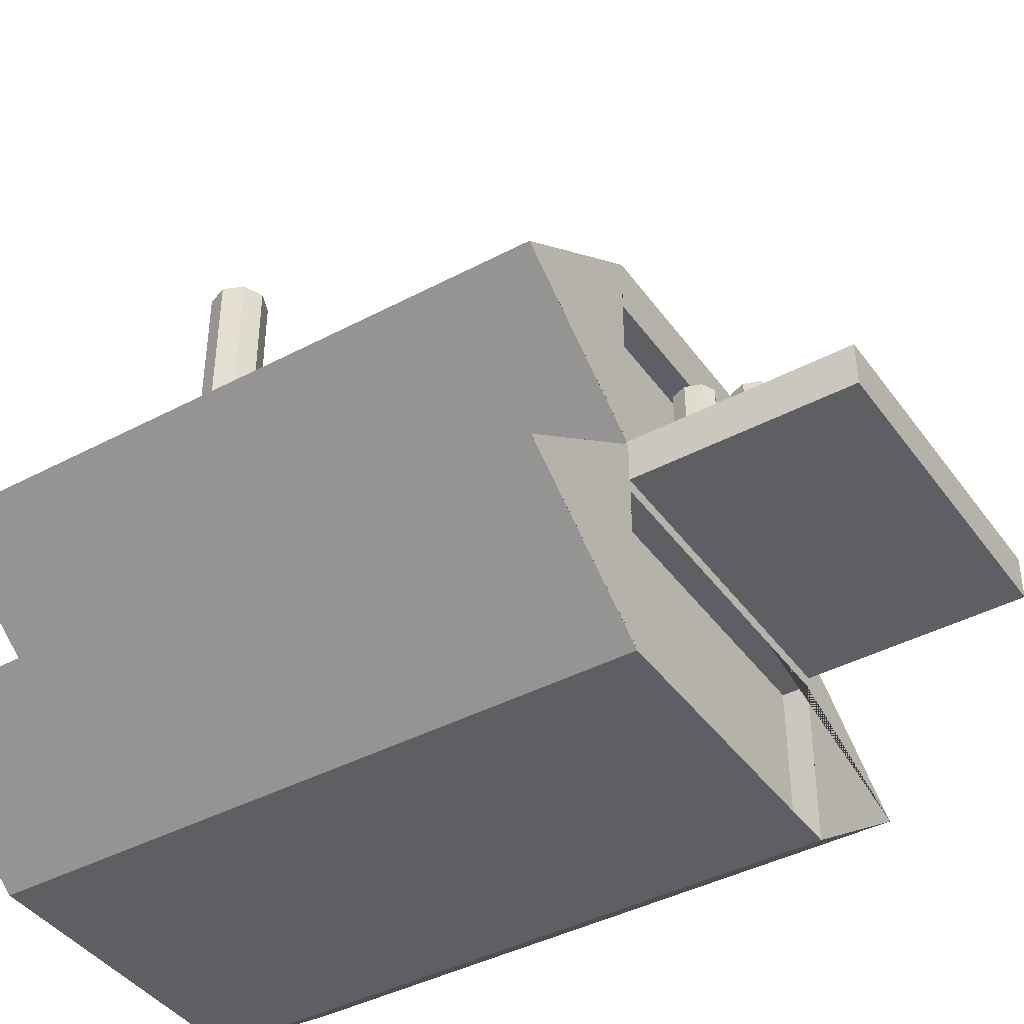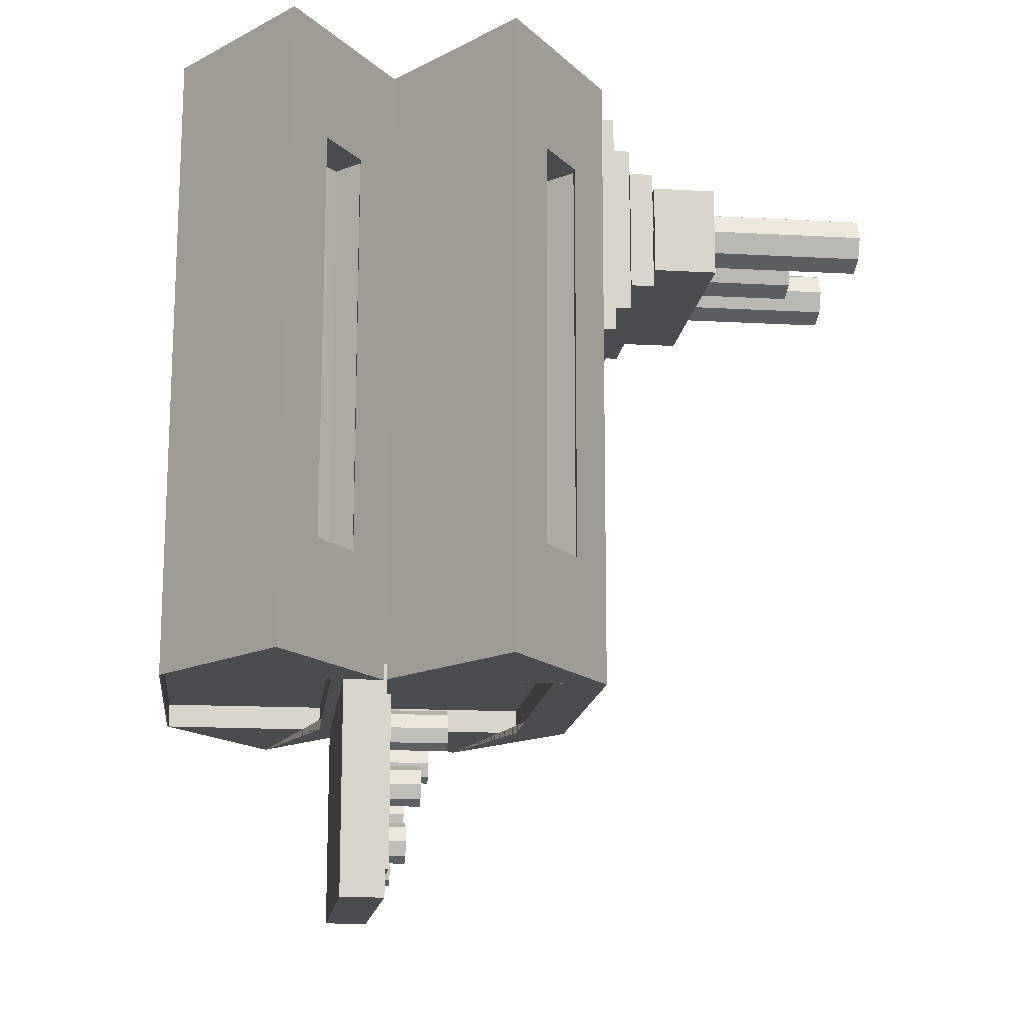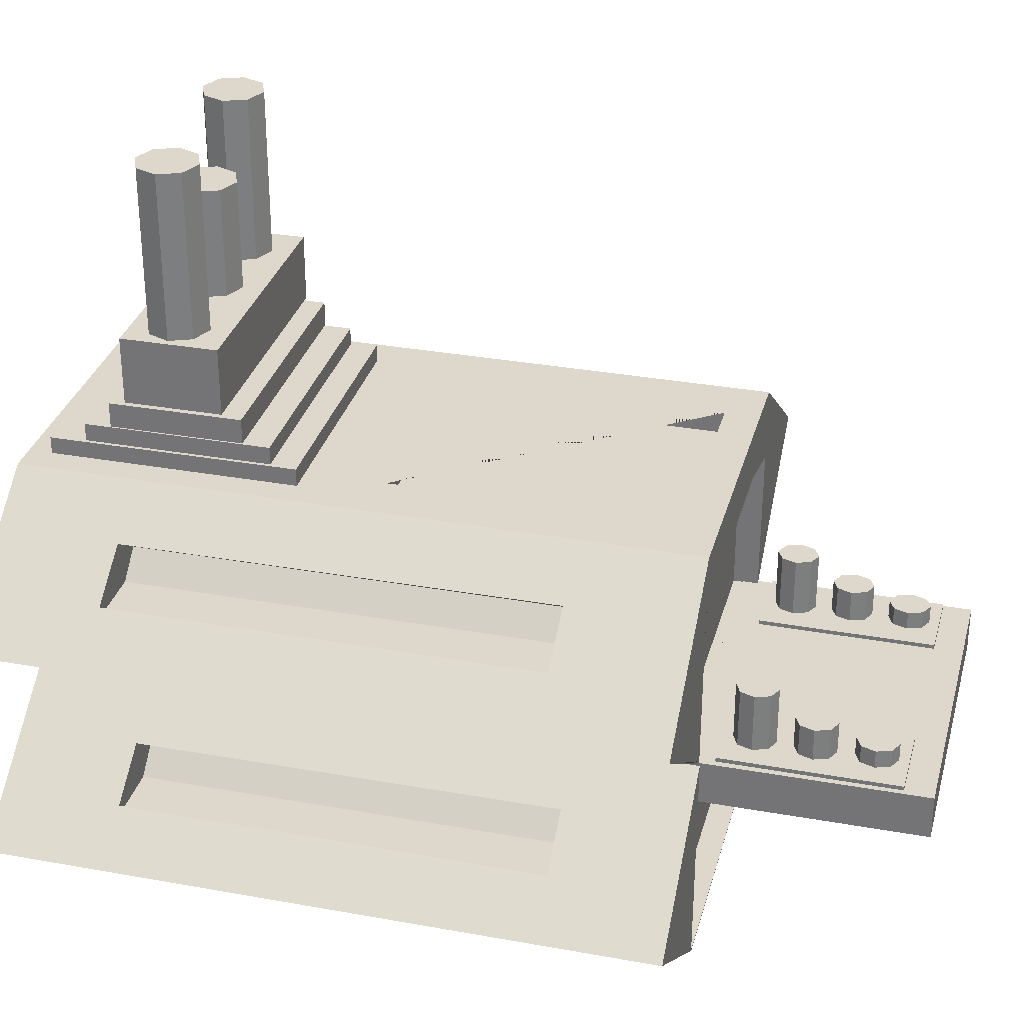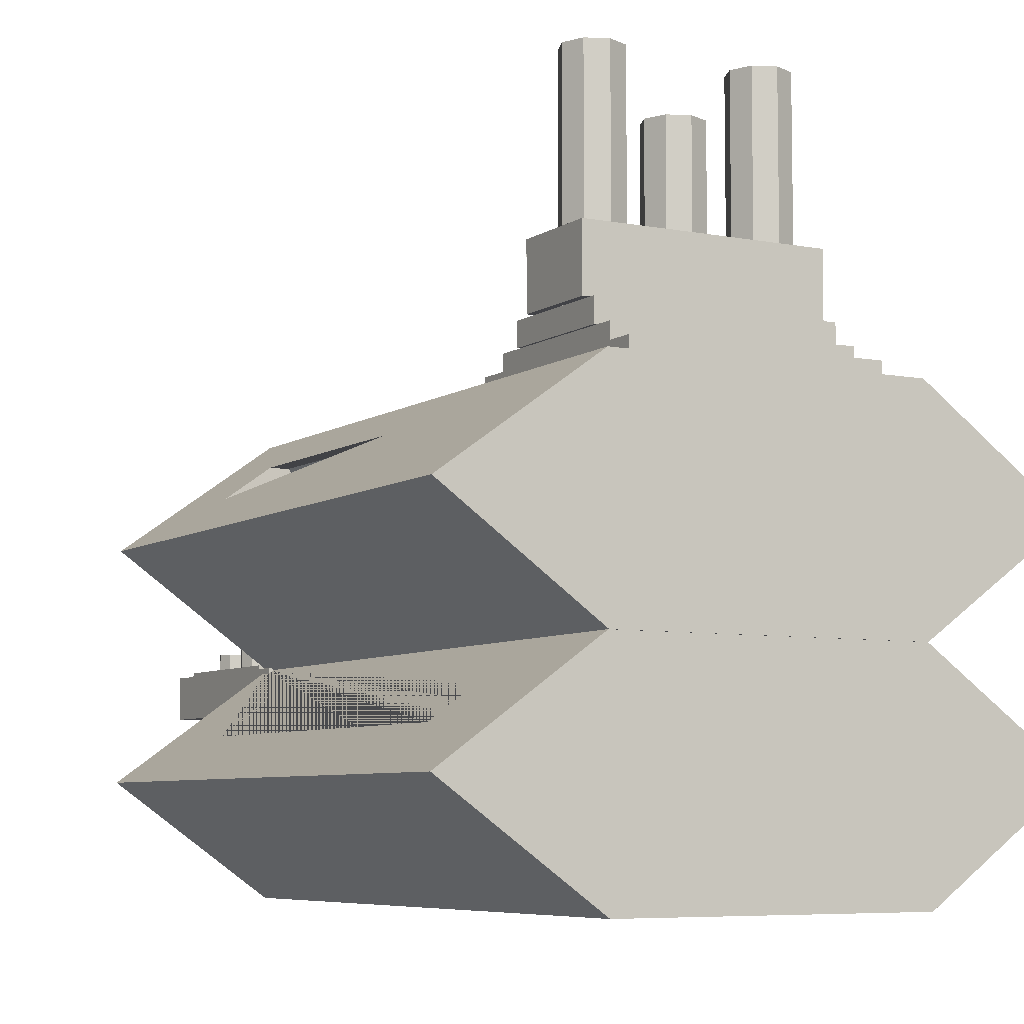
<metadata>
{"format":"obj","ext":"obj","renderer":"f3d","projection":"perspective","resolution":1024,"background":"white","views":[{"elev":-41.7,"azim":122.7,"up":"+Y"},{"elev":-14.7,"azim":83.2,"up":"+Z"},{"elev":31.1,"azim":104.4,"up":"+Y"},{"elev":-6.6,"azim":-29.3,"up":"+Y"}]}
</metadata>
<code>
g default
v -4.552 5.199 -8.721
v 4.457 5.199 -8.721
v -4.552 6.435 -8.721
v 4.457 6.435 -8.721
v -4.552 6.435 -15.21
v 4.457 6.435 -15.21
v -4.552 5.199 -15.21
v 4.457 5.199 -15.21
g pCube5
f 1 2 4 3
f 3 4 6 5
f 5 6 8 7
f 7 8 2 1
f 2 8 6 4
f 7 1 3 5
g default
v -2.954 12.67 -8.194
v -2.954 12.05 -8.194
v 2.954 12.05 -8.194
v 2.954 12.67 -8.194
v -2.954 12.69 -0.4263
v -2.954 12.05 -0.4263
v 2.954 12.05 -0.4263
v 2.954 12.69 -0.4263
v -4.401 12.67 -9.158
v -4.401 12.71 9.171
v 4.401 12.71 9.171
v 4.401 12.67 -9.158
v 8.801 9.562 9.178
v 7.329 10.61 5.892
v 6.806 10.98 5.89
v 6.536 11.17 5.888
v 5.891 11.63 5.885
v 5.866 11.63 -5.815
v -2.27 11.14 -9.155
v 2.27 11.14 -9.155
v -5.866 11.63 -5.815
v 0 9.562 9.178
v 8.801 9.522 -9.151
v 6.525 11.16 -5.811
v 6.781 10.97 -5.81
v 7.318 10.59 -5.807
v 7.029 10.33 5.895
v 6.329 10.98 5.89
v 5.63 11.63 5.885
v 5.63 11.63 -5.815
v -4.423 11.14 -8.449
v -4.423 11.14 -9.155
v 4.423 11.14 -9.155
v 4.423 11.14 -8.449
v -8.801 9.522 -9.151
v -4.423 9.522 -9.151
v 4.423 9.522 -9.151
v -8.801 9.562 9.178
v -7.153 10.71 -5.808
v -6.781 10.97 -5.81
v -6.36 11.27 -5.812
v -5.891 11.63 5.885
v 4.401 6.418 9.185
v 4.401 6.378 -9.145
v 6.329 10.97 -5.81
v 7.029 10.32 -5.805
v 5.63 10.33 5.895
v 4.93 10.98 5.89
v 4.93 10.97 -5.81
v -4.423 6.416 -8.449
v 4.423 6.416 -8.449
v -4.423 6.416 -9.145
v 4.423 6.416 -9.145
v 4.347 6.416 -9.145
v -4.401 6.378 -9.145
v -4.401 6.418 9.185
v -7.164 10.72 5.892
v -6.738 10.32 -5.805
v -6.039 10.97 -5.81
v -5.339 11.63 -5.815
v -5.339 11.63 5.885
v -6.371 11.29 5.887
v 5.63 10.32 -5.805
v -4.347 6.416 -9.145
v -6.738 10.33 5.895
v -5.339 10.32 -5.805
v -4.639 10.97 -5.81
v -6.039 10.98 5.89
v -4.639 10.98 5.89
v -6.806 10.98 5.89
v -5.339 10.33 5.895
g pCube7
f 9 10 11 12
f 13 14 10 9
f 14 15 11 10
f 12 11 15 16
f 16 15 14 13
f 16 13 9 17 18 19
f 20 17 9 12 16 19
f 19 21 22 23 24 25 26 20
f 27 17 20 28
f 18 17 29 50 70 78 65 47 46
f 19 18 30
f 21 19 30
f 31 20 26 32 33 34 22 21
f 23 22 35 36
f 24 23 36
f 25 24 36 37
f 26 25 37 38
f 39 40 27 28 41 42
f 43 17 27 40 44
f 20 31 45 41 28
f 43 46 47 48 49 29 17
f 18 46 30
f 51 21 30
f 52 31 21 51
f 32 26 38 53
f 33 32 53
f 34 33 53 54
f 22 34 54 35
f 55 36 35
f 37 36 56
f 38 37 56 57
f 58 39 42 59
f 60 44 40 39 58
f 59 42 41 45 61
f 63 43 44 60 72
f 31 52 62 61 45
f 43 63 64 46
f 48 47 66 67
f 49 48 67
f 29 49 67 68
f 50 29 68 69
f 46 64 30
f 64 51 30
f 63 52 51 64
f 57 53 38
f 54 53 71
f 71 55 35 54
f 56 36 55
f 57 56 55 71
f 61 62 72 60 58 59
f 62 52 63 72
f 47 65 73 66
f 74 67 66
f 68 67 75
f 70 50 69 76
f 75 77 69 68
f 71 53 57
f 65 78 76 73
f 66 73 79 74
f 75 67 74
f 78 70 76
f 77 76 69
f 74 79 77 75
f 73 76 79
f 79 76 77
g default
v 4.401 6.382 -9.172
v -4.401 6.382 -9.172
v -4.401 6.423 9.158
v 4.401 6.423 9.158
v 5.866 5.343 -5.828
v -2.27 4.86 -9.168
v 2.27 4.86 -9.168
v -5.866 5.343 -5.828
v -5.891 5.35 5.872
v -6.371 5.007 5.874
v -6.806 4.696 5.876
v -7.164 4.44 5.878
v -7.153 4.423 -5.821
v -8.801 3.278 9.165
v 0 3.278 9.165
v 8.801 3.238 -9.165
v 6.525 4.872 -5.825
v 6.781 4.689 -5.823
v 7.318 4.305 -5.82
v 7.329 4.323 5.879
v 8.801 3.278 9.165
v 5.891 5.35 5.872
v -8.801 3.238 -9.165
v -4.423 4.86 -9.168
v -4.423 3.238 -9.165
v 4.423 3.238 -9.165
v 4.423 4.86 -9.168
v -5.339 5.343 -5.828
v -5.339 5.35 5.872
v -6.039 4.696 5.876
v -6.738 4.043 5.881
v -6.738 4.035 -5.818
v 4.401 0.09336 -9.158
v 4.401 0.1335 9.172
v 5.63 5.343 -5.828
v 6.329 4.689 -5.823
v 7.029 4.035 -5.818
v 7.029 4.043 5.881
v 5.63 5.35 5.872
v 6.536 4.889 5.875
v -4.401 0.09336 -9.158
v -4.423 0.1314 -9.158
v -4.347 0.1314 -9.158
v 4.347 0.1314 -9.158
v 4.423 0.1314 -9.158
v -6.36 4.989 -5.825
v -6.039 4.689 -5.823
v -4.639 4.689 -5.823
v -4.639 4.696 5.876
v -5.339 4.043 5.881
v -6.781 4.689 -5.823
v -5.339 4.035 -5.818
v -4.401 0.1335 9.172
v 4.93 4.689 -5.823
v 5.63 4.035 -5.818
v 6.806 4.696 5.876
v 6.329 4.696 5.876
v 5.63 4.043 5.881
v 4.93 4.696 5.876
v -4.423 0.1314 -8.462
v -4.423 4.86 -8.462
v 4.423 4.86 -8.462
v 4.423 0.1314 -8.462
g pasted__pCylinder4 group11
f 80 81 82 83
f 85 81 80 86
f 81 87 88 89 90 91 92 93 82
f 83 82 94
f 95 80 84 96 97 98 99 100
f 102 81 85 103 104
f 80 95 105 106 86
f 88 87 107 108
f 89 88 108 109
f 90 89 109
f 91 90 109 110
f 92 91 110 111
f 102 93 92 130 125 87 81
f 82 93 94
f 100 83 94
f 112 95 100 113
f 96 84 114 115
f 97 96 115
f 98 97 115 116
f 99 98 116 117
f 83 100 99 135 119 101 84 80
f 84 101 118 114
f 120 102 104 121 122
f 95 112 123 124 105
f 87 125 126 107
f 127 128 108 107
f 128 109 108
f 110 109 129
f 130 92 111 126
f 111 110 129 131
f 102 120 132 93
f 93 132 94
f 113 100 94
f 120 112 113 132
f 133 115 114
f 116 115 134
f 135 99 117 136
f 134 137 117 116
f 101 119 136 118
f 114 118 138 133
f 123 112 120 122
f 125 130 126
f 107 126 127
f 131 129 128 127
f 129 109 128
f 131 126 111
f 132 113 94
f 134 115 133
f 119 135 136
f 137 136 117
f 133 138 137 134
f 118 136 138
f 127 126 131
f 138 136 137
f 139 140 141 142
f 121 104 103 140 139
f 124 123 122 121 139 142
f 142 141 106 105 124
f 140 103 85 86 106 141
g default
v 3.547 5.248 -13.98
v 3.688 5.248 -13.58
v 3.543 5.248 -13.17
v 3.197 5.248 -13.01
v 2.853 5.248 -13.18
v 2.712 5.248 -13.58
v 2.857 5.248 -13.98
v 3.203 5.248 -14.15
v 3.547 7.06 -13.98
v 3.688 7.06 -13.58
v 3.543 7.06 -13.17
v 3.197 7.06 -13.01
v 2.853 7.06 -13.18
v 2.712 7.06 -13.58
v 2.857 7.06 -13.98
v 3.203 7.06 -14.15
v 3.2 5.248 -13.58
v 3.2 7.06 -13.58
g polySurface16 polySurface7
f 143 151 152 144
f 144 152 153 145
f 145 153 154 146
f 146 154 155 147
f 147 155 156 148
f 148 156 157 149
f 149 157 158 150
f 150 158 151 143
f 144 159 143
f 145 159 144
f 146 159 145
f 147 159 146
f 148 159 147
f 149 159 148
f 150 159 149
f 143 159 150
f 151 160 152
f 152 160 153
f 153 160 154
f 154 160 155
f 155 160 156
f 156 160 157
f 157 160 158
f 158 160 151
g default
v -3.096 6.409 -9.982
v -2.951 6.409 -10.39
v -3.092 6.409 -10.79
v -3.436 6.409 -10.96
v -3.782 6.409 -10.79
v -3.927 6.409 -10.39
v -3.786 6.409 -9.985
v -3.442 6.409 -9.816
v -3.096 8.221 -9.982
v -2.951 8.221 -10.39
v -3.092 8.221 -10.79
v -3.436 8.221 -10.96
v -3.782 8.221 -10.79
v -3.927 8.221 -10.39
v -3.786 8.221 -9.985
v -3.442 8.221 -9.816
v -3.439 6.409 -10.39
v -3.439 8.221 -10.39
g polySurface7 polySurface17
f 161 162 170 169
f 162 163 171 170
f 163 164 172 171
f 164 165 173 172
f 165 166 174 173
f 166 167 175 174
f 167 168 176 175
f 168 161 169 176
f 162 161 177
f 163 162 177
f 164 163 177
f 165 164 177
f 166 165 177
f 167 166 177
f 168 167 177
f 161 168 177
f 169 170 178
f 170 171 178
f 171 172 178
f 172 173 178
f 173 174 178
f 174 175 178
f 175 176 178
f 176 169 178
g default
v 3.597 6.366 -11.58
v 3.741 6.366 -11.98
v 3.6 6.366 -12.38
v 3.256 6.366 -12.55
v 2.91 6.366 -12.39
v 2.765 6.366 -11.98
v 2.906 6.366 -11.58
v 3.251 6.366 -11.41
v 3.597 7.465 -11.58
v 3.741 7.465 -11.98
v 3.6 7.465 -12.38
v 3.256 7.465 -12.55
v 2.91 7.465 -12.39
v 2.765 7.465 -11.98
v 2.906 7.465 -11.58
v 3.251 7.465 -11.41
v 3.253 6.366 -11.98
v 3.253 7.465 -11.98
g polySurface7 polySurface18
f 179 180 188 187
f 180 181 189 188
f 181 182 190 189
f 182 183 191 190
f 183 184 192 191
f 184 185 193 192
f 185 186 194 193
f 186 179 187 194
f 180 179 195
f 181 180 195
f 182 181 195
f 183 182 195
f 184 183 195
f 185 184 195
f 186 185 195
f 179 186 195
f 187 188 196
f 188 189 196
f 189 190 196
f 190 191 196
f 191 192 196
f 192 193 196
f 193 194 196
f 194 187 196
g default
v 2.189 6.208 -14.43
v 2.167 6.208 -9.554
v 2.189 6.552 -14.43
v 2.167 6.552 -9.554
v 4.311 6.552 -14.42
v 4.289 6.552 -9.544
v 4.311 6.208 -14.42
v 4.289 6.208 -9.544
g polySurface7 polySurface19
f 197 198 200 199
f 199 200 202 201
f 201 202 204 203
f 203 204 198 197
f 198 204 202 200
f 203 197 199 201
g default
v -3.445 12.49 8.529
v 3.66 12.49 8.529
v -3.445 13.17 8.529
v 3.66 13.17 8.529
v -3.445 13.17 1.767
v 3.66 13.17 1.767
v -3.445 12.49 1.767
v 3.66 12.49 1.767
g pasted__pCube4 group14
f 205 206 208 207
f 207 208 210 209
f 209 210 212 211
f 211 212 206 205
f 206 212 210 208
f 211 205 207 209
g default
v -3.111 5.248 -13.98
v -2.97 5.248 -13.58
v -3.115 5.248 -13.17
v -3.461 5.248 -13.01
v -3.805 5.248 -13.18
v -3.946 5.248 -13.58
v -3.802 5.248 -13.98
v -3.456 5.248 -14.15
v -3.111 7.06 -13.98
v -2.97 7.06 -13.58
v -3.115 7.06 -13.17
v -3.461 7.06 -13.01
v -3.805 7.06 -13.18
v -3.946 7.06 -13.58
v -3.802 7.06 -13.98
v -3.456 7.06 -14.15
v -3.458 5.248 -13.58
v -3.458 7.06 -13.58
g pasted__polySurface16 pasted__polySurface7 group13
f 213 221 222 214
f 214 222 223 215
f 215 223 224 216
f 216 224 225 217
f 217 225 226 218
f 218 226 227 219
f 219 227 228 220
f 220 228 221 213
f 214 229 213
f 215 229 214
f 216 229 215
f 217 229 216
f 218 229 217
f 219 229 218
f 220 229 219
f 213 229 220
f 221 230 222
f 222 230 223
f 223 230 224
f 224 230 225
f 225 230 226
f 226 230 227
f 227 230 228
f 228 230 221
g default
v 3.572 6.409 -9.982
v 3.717 6.409 -10.39
v 3.576 6.409 -10.79
v 3.231 6.409 -10.96
v 2.885 6.409 -10.79
v 2.74 6.409 -10.39
v 2.881 6.409 -9.985
v 3.226 6.409 -9.816
v 3.572 8.221 -9.982
v 3.717 8.221 -10.39
v 3.576 8.221 -10.79
v 3.231 8.221 -10.96
v 2.885 8.221 -10.79
v 2.74 8.221 -10.39
v 2.881 8.221 -9.985
v 3.226 8.221 -9.816
v 3.229 6.409 -10.39
v 3.229 8.221 -10.39
g pasted__polySurface7 group13 pasted__polySurface17
f 231 232 240 239
f 232 233 241 240
f 233 234 242 241
f 234 235 243 242
f 235 236 244 243
f 236 237 245 244
f 237 238 246 245
f 238 231 239 246
f 232 231 247
f 233 232 247
f 234 233 247
f 235 234 247
f 236 235 247
f 237 236 247
f 238 237 247
f 231 238 247
f 239 240 248
f 240 241 248
f 241 242 248
f 242 243 248
f 243 244 248
f 244 245 248
f 245 246 248
f 246 239 248
g default
v -3.121 6.366 -11.58
v -2.976 6.366 -11.98
v -3.118 6.366 -12.38
v -3.462 6.366 -12.55
v -3.808 6.366 -12.39
v -3.953 6.366 -11.98
v -3.812 6.366 -11.58
v -3.467 6.366 -11.41
v -3.121 7.465 -11.58
v -2.976 7.465 -11.98
v -3.118 7.465 -12.38
v -3.462 7.465 -12.55
v -3.808 7.465 -12.39
v -3.953 7.465 -11.98
v -3.812 7.465 -11.58
v -3.467 7.465 -11.41
v -3.465 6.366 -11.98
v -3.465 7.465 -11.98
g pasted__polySurface7 group13 pasted__polySurface18
f 249 250 258 257
f 250 251 259 258
f 251 252 260 259
f 252 253 261 260
f 253 254 262 261
f 254 255 263 262
f 255 256 264 263
f 256 249 257 264
f 250 249 265
f 251 250 265
f 252 251 265
f 253 252 265
f 254 253 265
f 255 254 265
f 256 255 265
f 249 256 265
f 257 258 266
f 258 259 266
f 259 260 266
f 260 261 266
f 261 262 266
f 262 263 266
f 263 264 266
f 264 257 266
g default
v -4.447 6.208 -14.43
v -4.47 6.208 -9.554
v -4.447 6.552 -14.43
v -4.47 6.552 -9.554
v -2.325 6.552 -14.42
v -2.348 6.552 -9.544
v -2.325 6.208 -14.42
v -2.348 6.208 -9.544
g pasted__polySurface7 group13 pasted__polySurface19
f 267 268 270 269
f 269 270 272 271
f 271 272 274 273
f 273 274 268 267
f 268 274 272 270
f 273 267 269 271
g default
v -3.353 12.98 7.564
v 3.569 12.98 7.564
v -3.353 13.66 7.564
v 3.569 13.66 7.564
v -3.353 13.66 2.492
v 3.569 13.66 2.492
v -3.353 12.98 2.492
v 3.569 12.98 2.492
g group14 pasted__pasted__pCube4 pasted__group5
f 275 276 278 277
f 277 278 280 279
f 279 280 282 281
f 281 282 276 275
f 276 282 280 278
f 281 275 277 279
g default
v 0.5318 16.14 4.578
v -0.05713 16.14 4.333
v -0.6461 16.14 4.578
v -0.89 16.14 5.172
v -0.6461 16.14 5.765
v -0.05713 16.14 6.011
v 0.5318 16.14 5.765
v 0.7758 16.14 5.172
v 0.5318 19.29 4.578
v -0.05713 19.29 4.333
v -0.6461 19.29 4.578
v -0.89 19.29 5.172
v -0.6461 19.29 5.765
v -0.05713 19.29 6.011
v 0.5318 19.29 5.765
v 0.7758 19.29 5.172
v -0.05713 16.14 5.172
v -0.05713 19.29 5.172
g group14 pasted__pasted__pCylinder5 pasted__group10
f 283 284 292 291
f 284 285 293 292
f 285 286 294 293
f 286 287 295 294
f 287 288 296 295
f 288 289 297 296
f 289 290 298 297
f 290 283 291 298
f 284 283 299
f 285 284 299
f 286 285 299
f 287 286 299
f 288 287 299
f 289 288 299
f 290 289 299
f 283 290 299
f 291 292 300
f 292 293 300
f 293 294 300
f 294 295 300
f 295 296 300
f 296 297 300
f 297 298 300
f 298 291 300
g default
v -3.353 13.69 6.834
v 3.569 13.69 6.834
v -3.353 14.37 6.834
v 3.569 14.37 6.834
v -3.353 14.37 3.221
v 3.569 14.37 3.221
v -3.353 13.69 3.221
v 3.569 13.69 3.221
g group14 pasted__pasted__pasted__pCube4 pasted__pasted__group5 pasted__group6
f 301 302 304 303
f 303 304 306 305
f 305 306 308 307
f 307 308 302 301
f 302 308 306 304
f 307 301 303 305
g default
v 3.097 14.08 4.559
v 2.498 14.08 4.309
v 1.898 14.08 4.559
v 1.65 14.08 5.162
v 1.898 14.08 5.766
v 2.498 14.08 6.016
v 3.097 14.08 5.766
v 3.345 14.08 5.162
v 3.097 20.87 4.559
v 2.498 20.87 4.309
v 1.898 20.87 4.559
v 1.65 20.87 5.162
v 1.898 20.87 5.766
v 2.498 20.87 6.016
v 3.097 20.87 5.766
v 3.345 20.87 5.162
v 2.498 14.08 5.162
v 2.498 20.87 5.162
v -2.965 14.08 4.559
v -2.366 14.08 4.309
v -1.767 14.08 4.559
v -1.518 14.08 5.162
v -1.767 14.08 5.766
v -2.366 14.08 6.016
v -2.965 14.08 5.766
v -3.213 14.08 5.162
v -2.965 20.87 4.559
v -2.366 20.87 4.309
v -1.767 20.87 4.559
v -1.518 20.87 5.162
v -1.767 20.87 5.766
v -2.366 20.87 6.016
v -2.965 20.87 5.766
v -3.213 20.87 5.162
v -2.366 14.08 5.162
v -2.366 20.87 5.162
g group14 pasted__pasted__pasted__pCylinder5 pasted__pasted__group8 pasted__group9
f 309 310 318 317
f 310 311 319 318
f 311 312 320 319
f 312 313 321 320
f 313 314 322 321
f 314 315 323 322
f 315 316 324 323
f 316 309 317 324
f 310 309 325
f 311 310 325
f 312 311 325
f 313 312 325
f 314 313 325
f 315 314 325
f 316 315 325
f 309 316 325
f 317 318 326
f 318 319 326
f 319 320 326
f 320 321 326
f 321 322 326
f 322 323 326
f 323 324 326
f 324 317 326
f 327 335 336 328
f 328 336 337 329
f 329 337 338 330
f 330 338 339 331
f 331 339 340 332
f 332 340 341 333
f 333 341 342 334
f 334 342 335 327
f 328 343 327
f 329 343 328
f 330 343 329
f 331 343 330
f 332 343 331
f 333 343 332
f 334 343 333
f 327 343 334
f 335 344 336
f 336 344 337
f 337 344 338
f 338 344 339
f 339 344 340
f 340 344 341
f 341 344 342
f 342 344 335
g default
v -3.397 14.43 6.404
v 3.524 14.43 6.404
v -3.397 16.29 6.404
v 3.524 16.29 6.404
v -3.397 16.29 3.76
v 3.524 16.29 3.76
v -3.397 14.43 3.76
v 3.524 14.43 3.76
g group14 pasted__pasted__pasted__pasted__pCube4 pasted__pasted__pasted__group5 pasted__pasted__group6 pasted__group7
f 345 346 348 347
f 347 348 350 349
f 349 350 352 351
f 351 352 346 345
f 346 352 350 348
f 351 345 347 349

</code>
